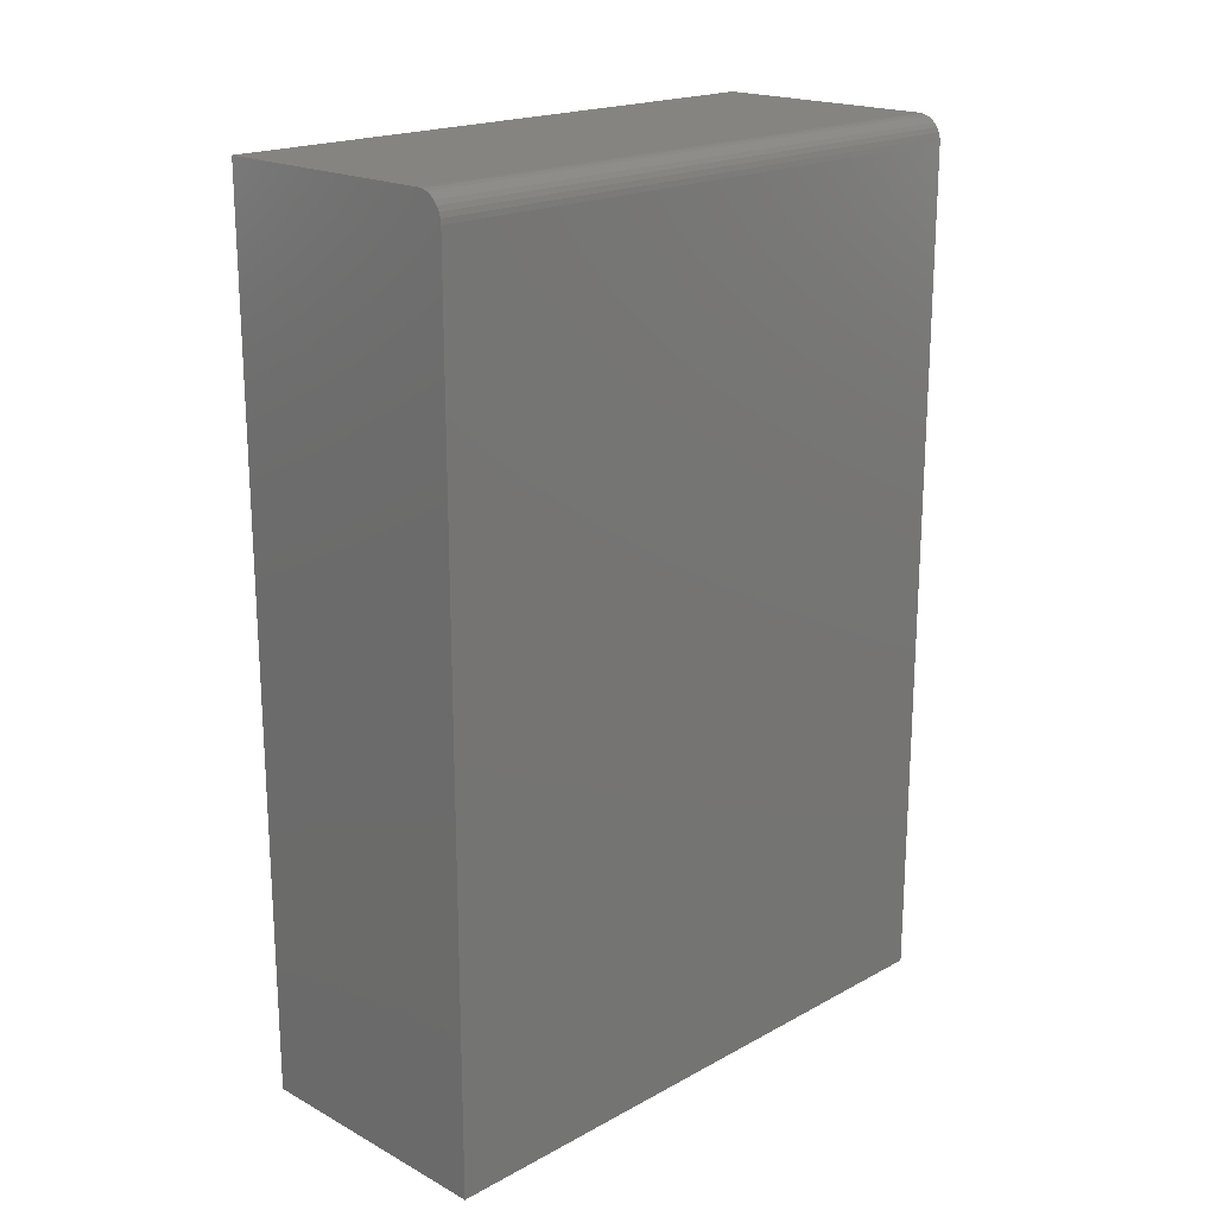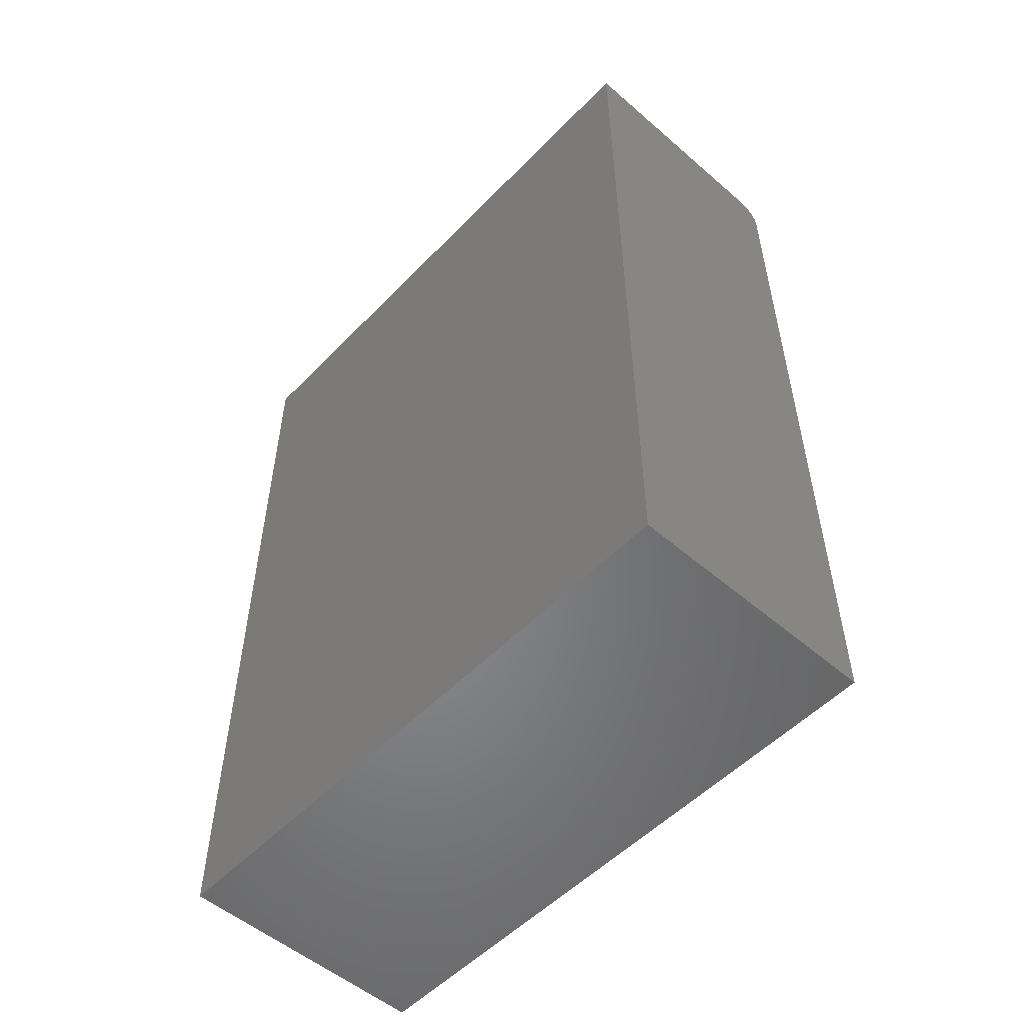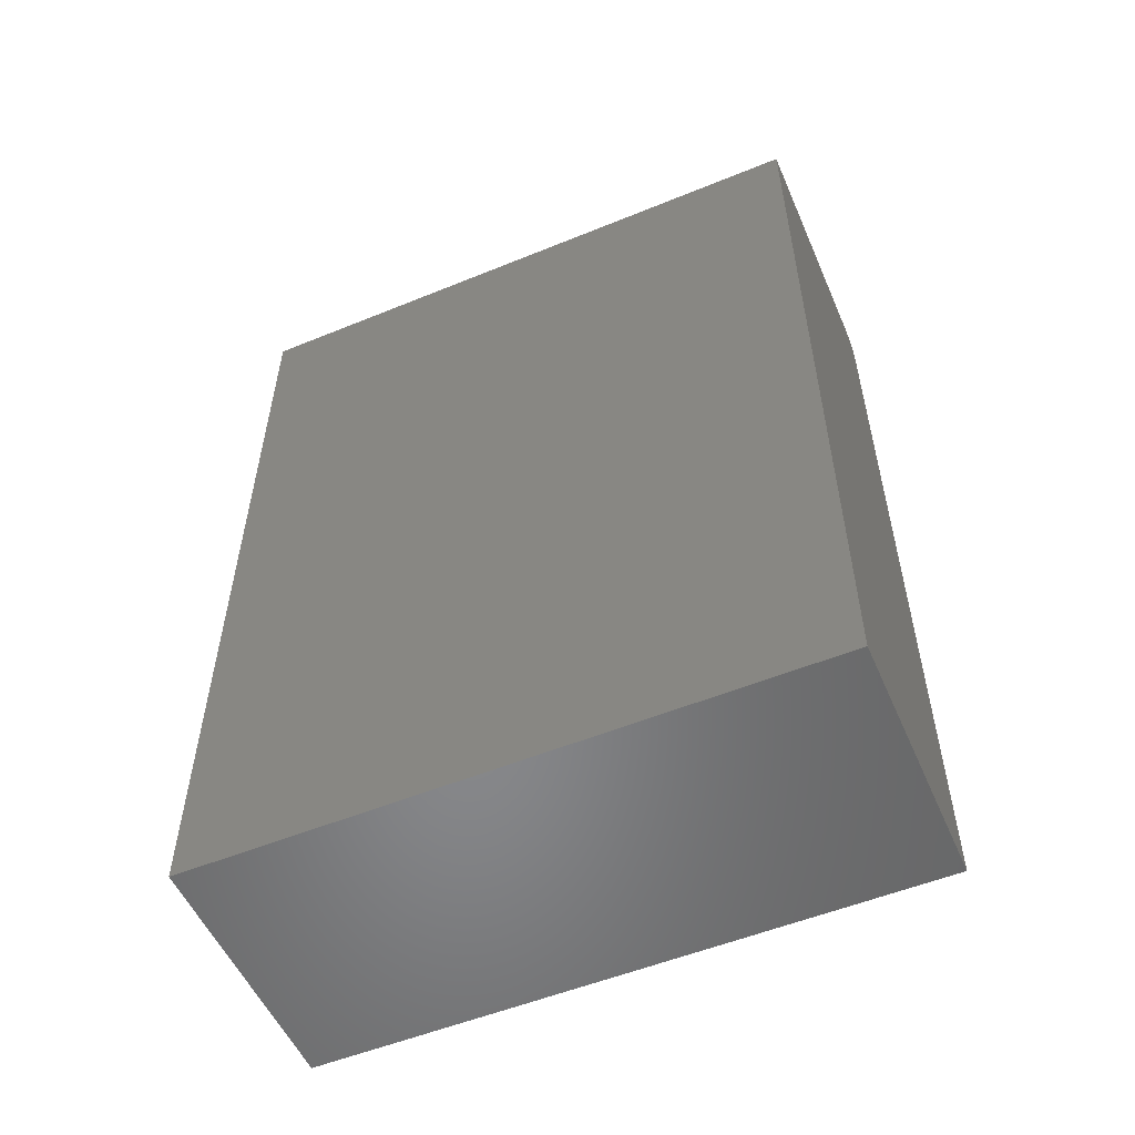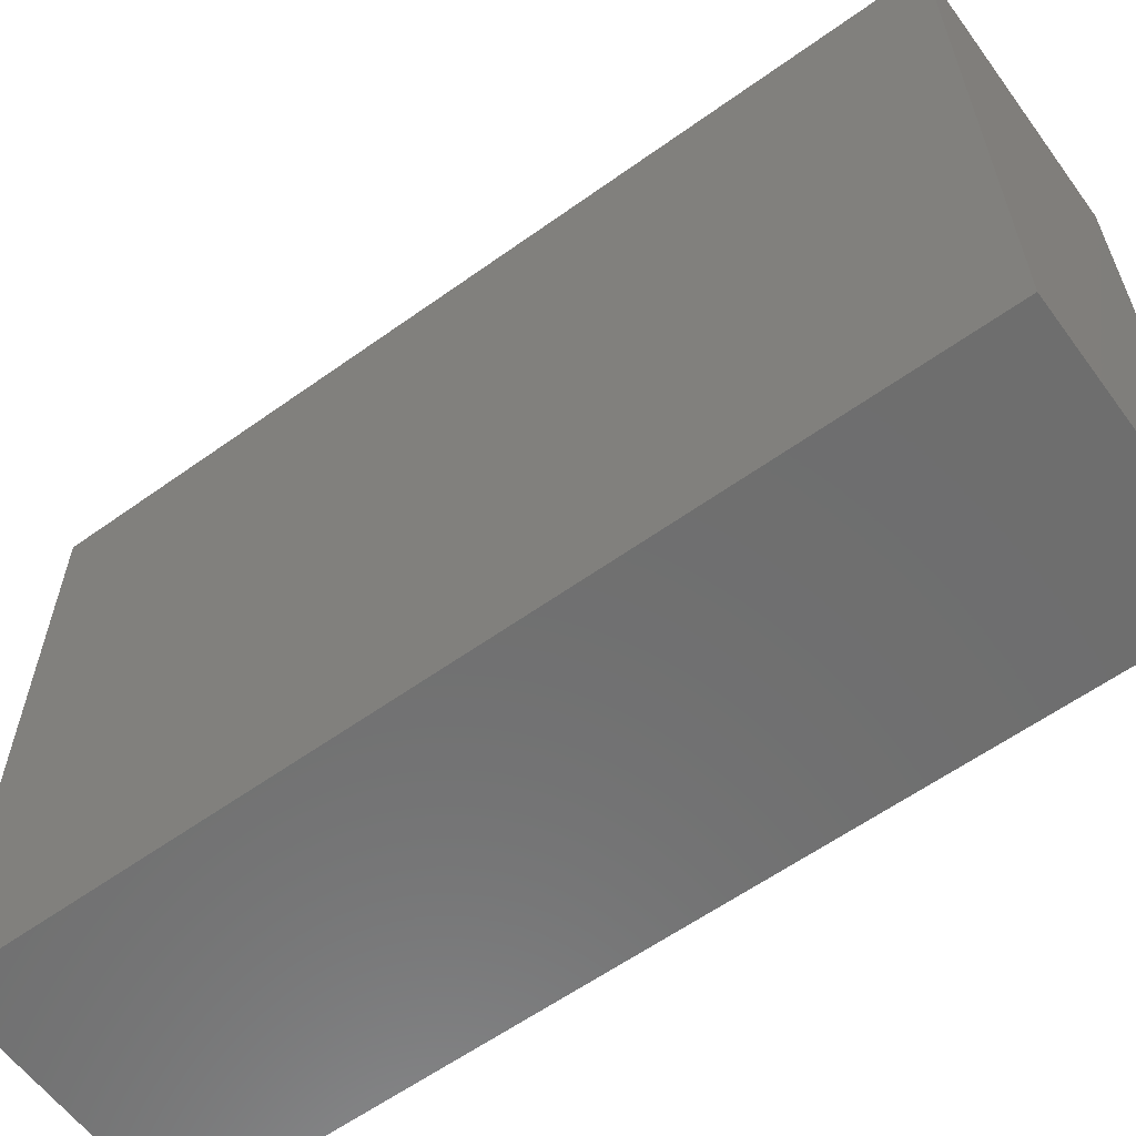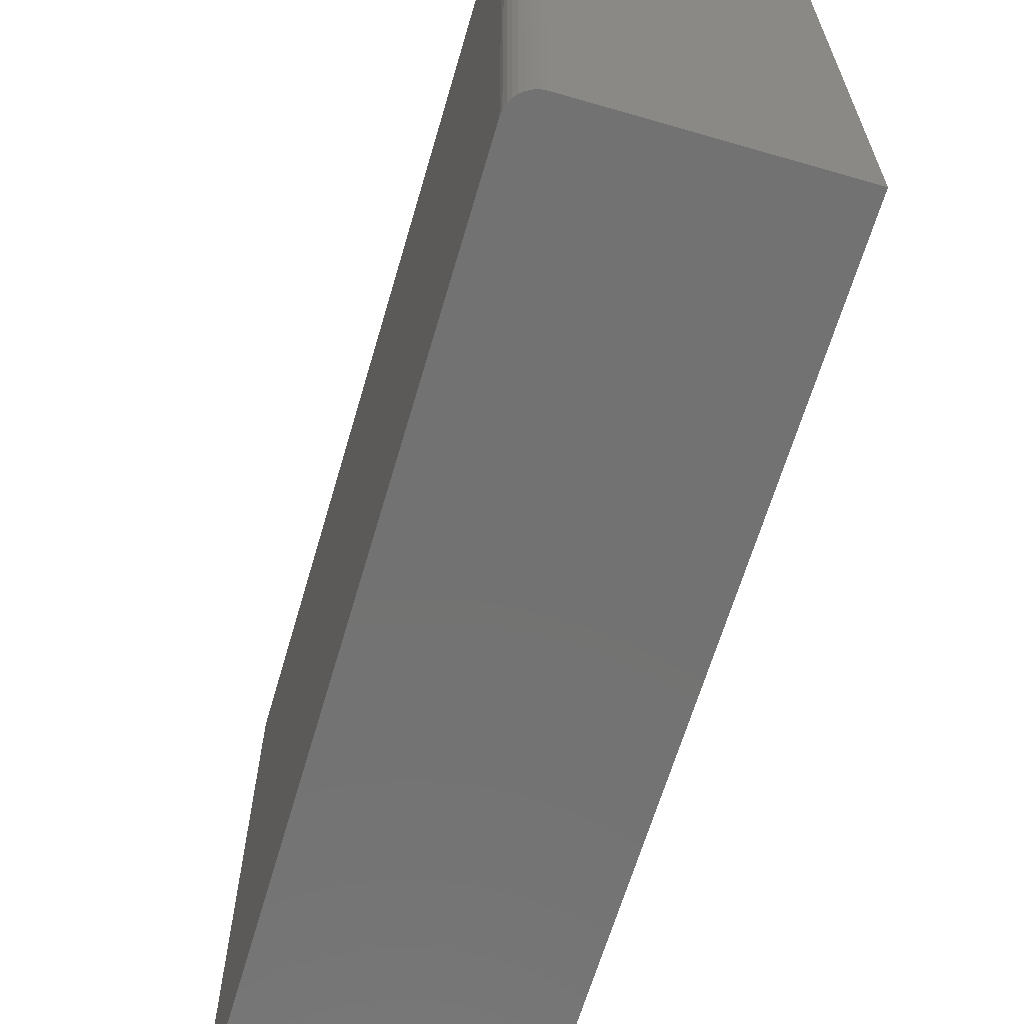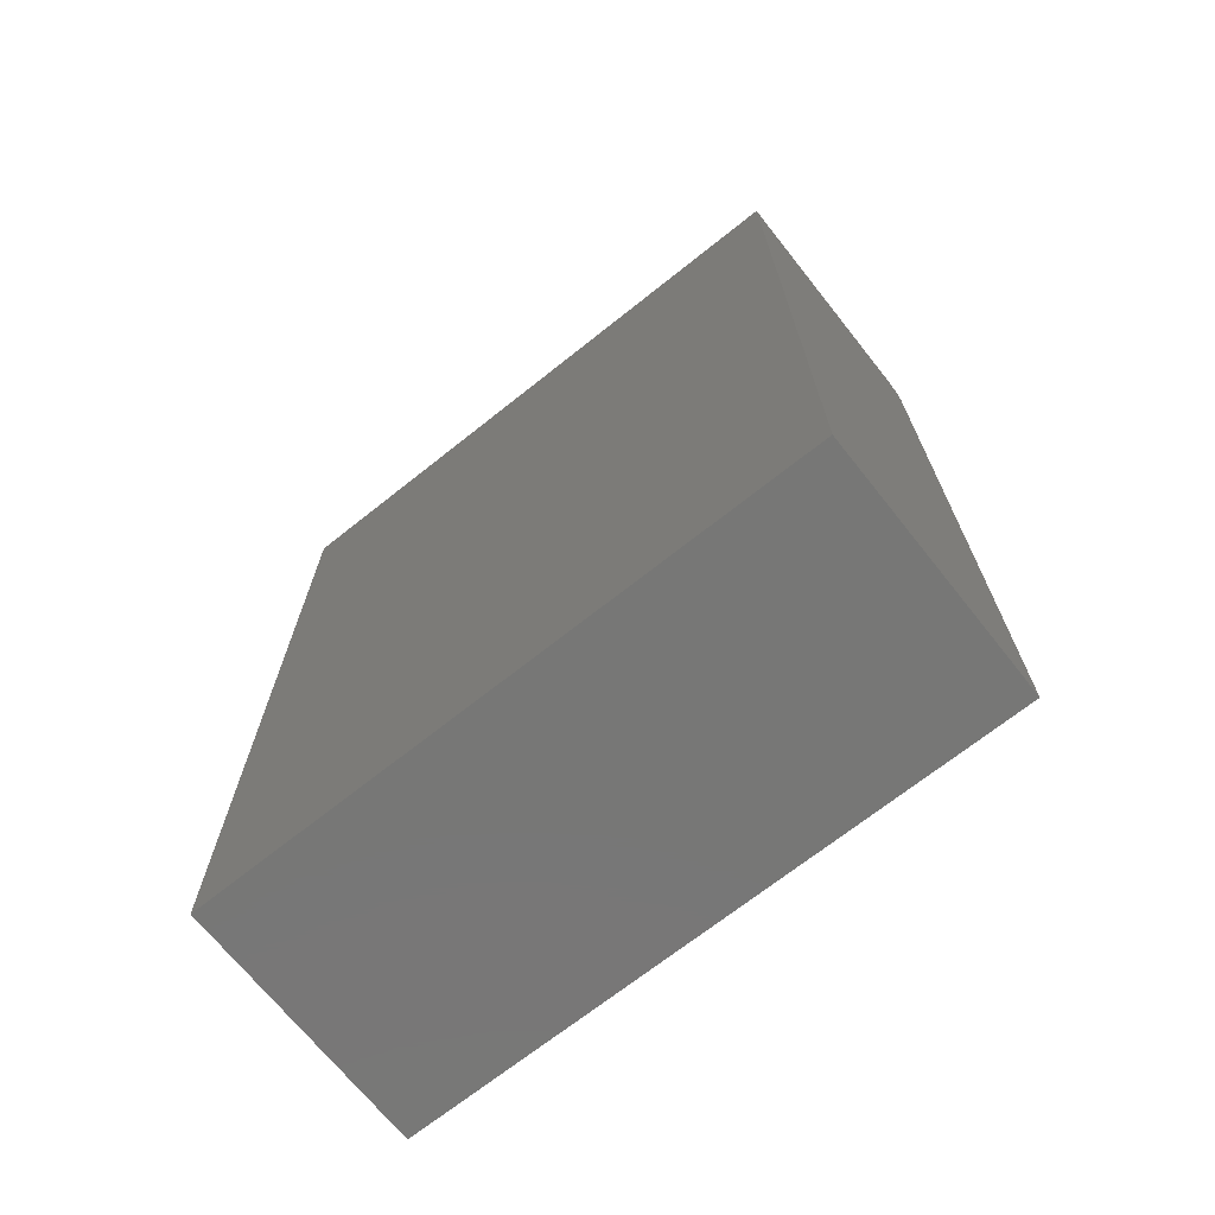
<metadata>
{"format":"stl","ext":"stl","renderer":"f3d","projection":"perspective","resolution":1024,"background":"white","views":[{"elev":19.5,"azim":44.8,"up":"+Y"},{"elev":-53.3,"azim":-42.6,"up":"+Y"},{"elev":-54.3,"azim":-66.6,"up":"+Y"},{"elev":-60.3,"azim":-53.8,"up":"+Z"},{"elev":-64.3,"azim":163.7,"up":"+Z"},{"elev":-69.8,"azim":-51.5,"up":"+Y"}]}
</metadata>
<code>
# stl→obj: 24 verts, 44 faces
v 0.1201 0.5312 0.75
v 0.1321 0.5289 0.75
v 0.1262 0.5306 0.75
v -0.1641 0.5312 0.75
v -0.1641 -0.5391 0.75
v 0.1514 -0.5391 0.75
v 0.1514 0.5 0.75
v 0.1508 0.5061 0.75
v 0.149 0.512 0.75
v 0.1461 0.5174 0.75
v 0.1422 0.5221 0.75
v 0.1375 0.526 0.75
v 0.1262 0.5306 0
v 0.1321 0.5289 0
v 0.1201 0.5312 0
v -0.1641 0.5312 0
v 0.1375 0.526 0
v 0.1422 0.5221 0
v 0.1461 0.5174 0
v 0.149 0.512 0
v 0.1508 0.5061 0
v 0.1514 0.5 0
v 0.1514 -0.5391 0
v -0.1641 -0.5391 0
f 1 2 3
f 4 5 6
f 4 6 7
f 4 7 8
f 4 8 9
f 4 9 10
f 4 10 11
f 4 11 12
f 4 12 2
f 4 2 1
f 13 14 15
f 16 15 14
f 16 14 17
f 16 17 18
f 16 18 19
f 16 19 20
f 16 20 21
f 16 21 22
f 16 22 23
f 16 23 24
f 15 16 1
f 1 16 4
f 6 23 7
f 7 23 22
f 15 1 13
f 13 1 3
f 13 3 14
f 14 3 2
f 14 2 17
f 17 2 12
f 17 12 18
f 18 12 11
f 18 11 19
f 19 11 10
f 19 10 20
f 20 10 9
f 20 9 21
f 21 9 8
f 21 8 22
f 22 8 7
f 4 16 5
f 5 16 24
f 24 23 5
f 5 23 6

</code>
